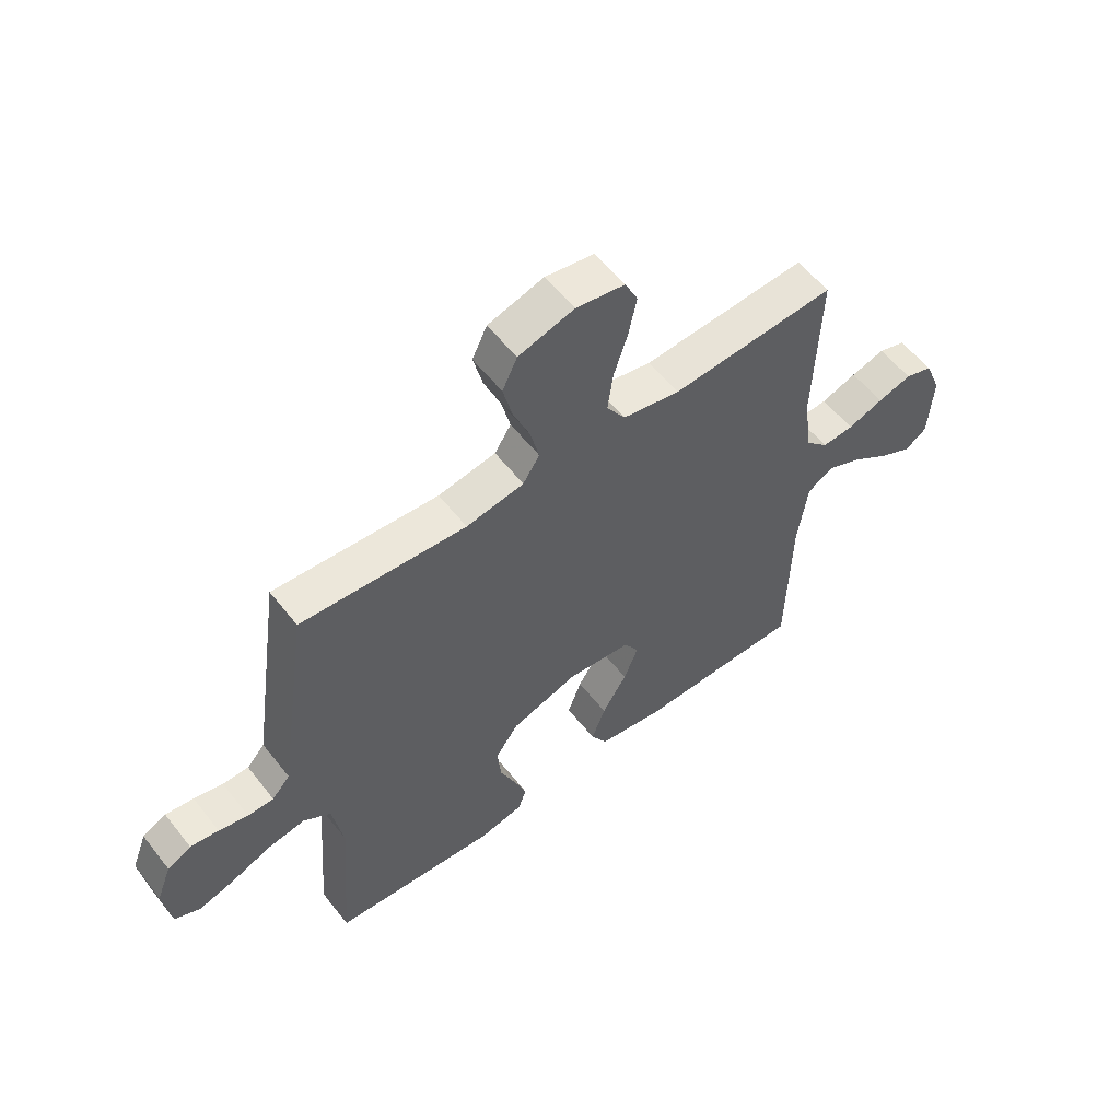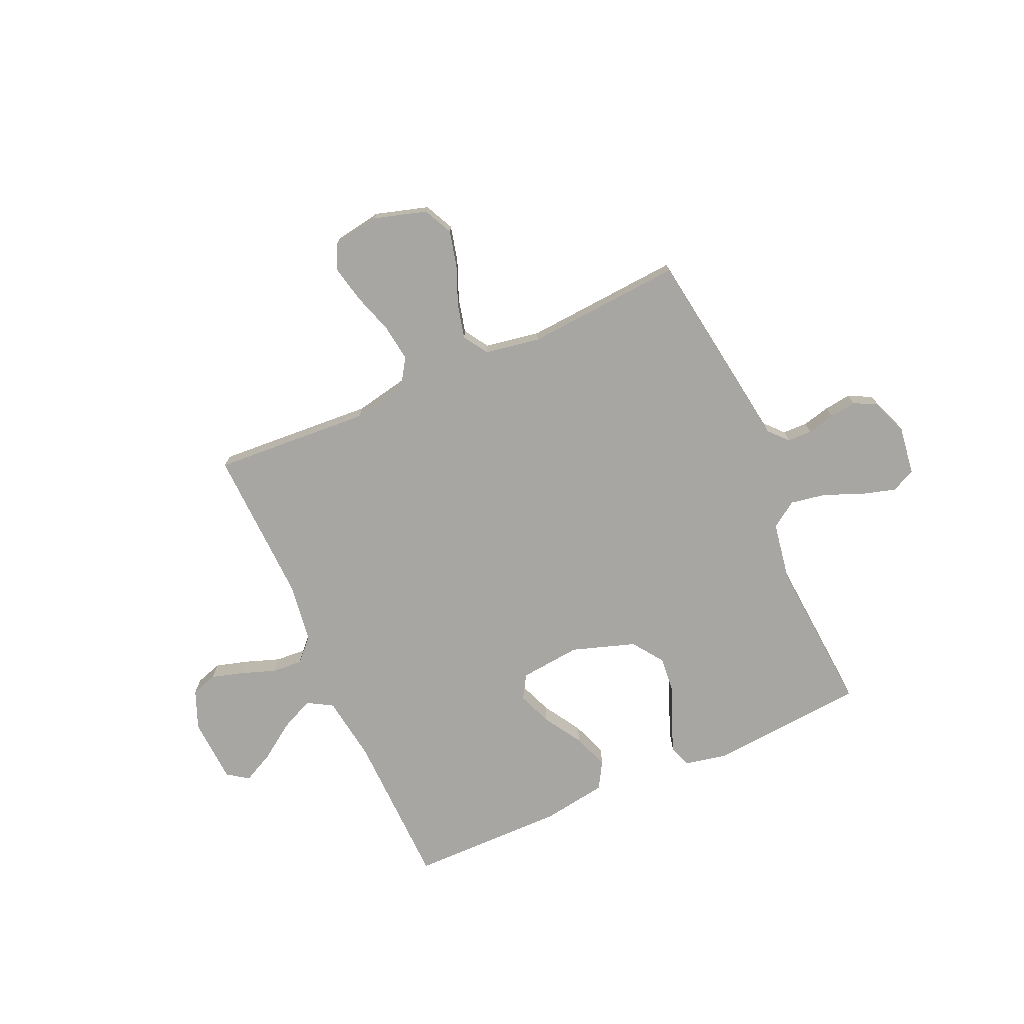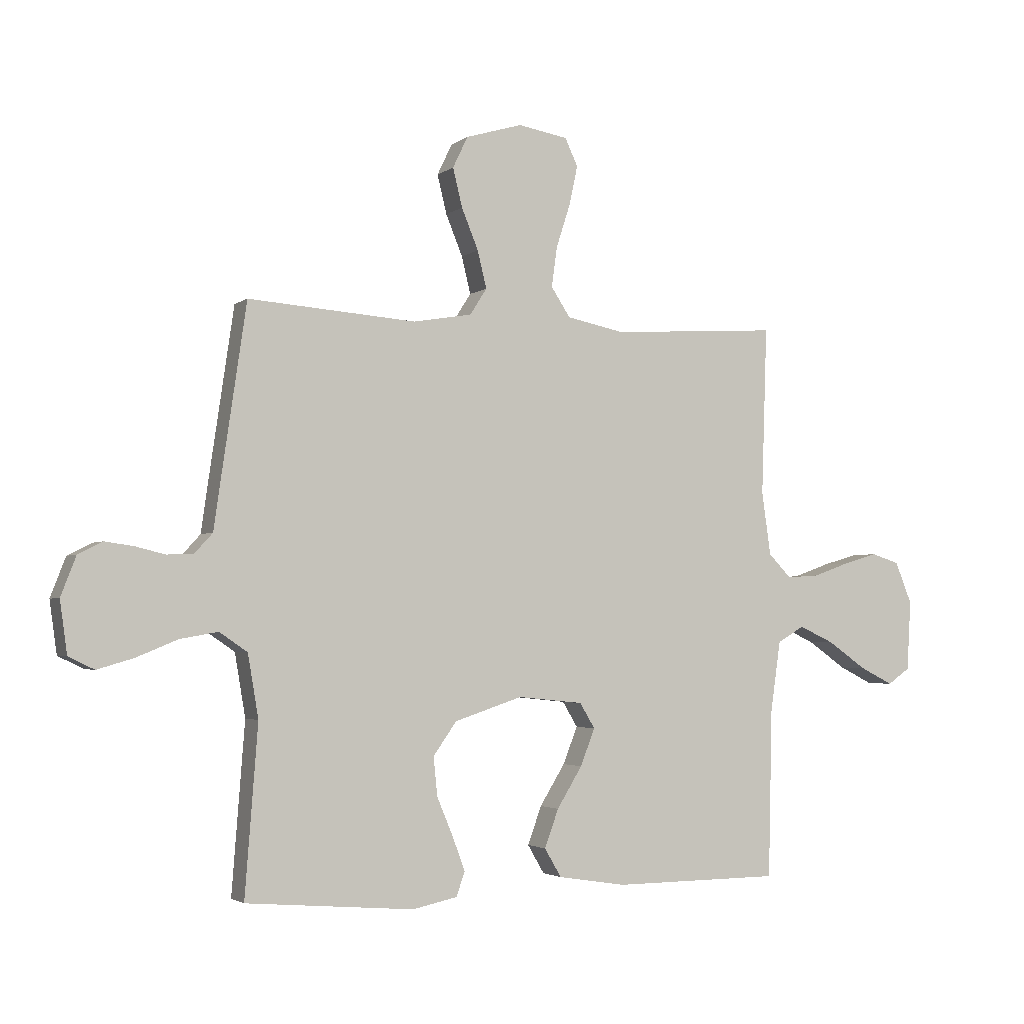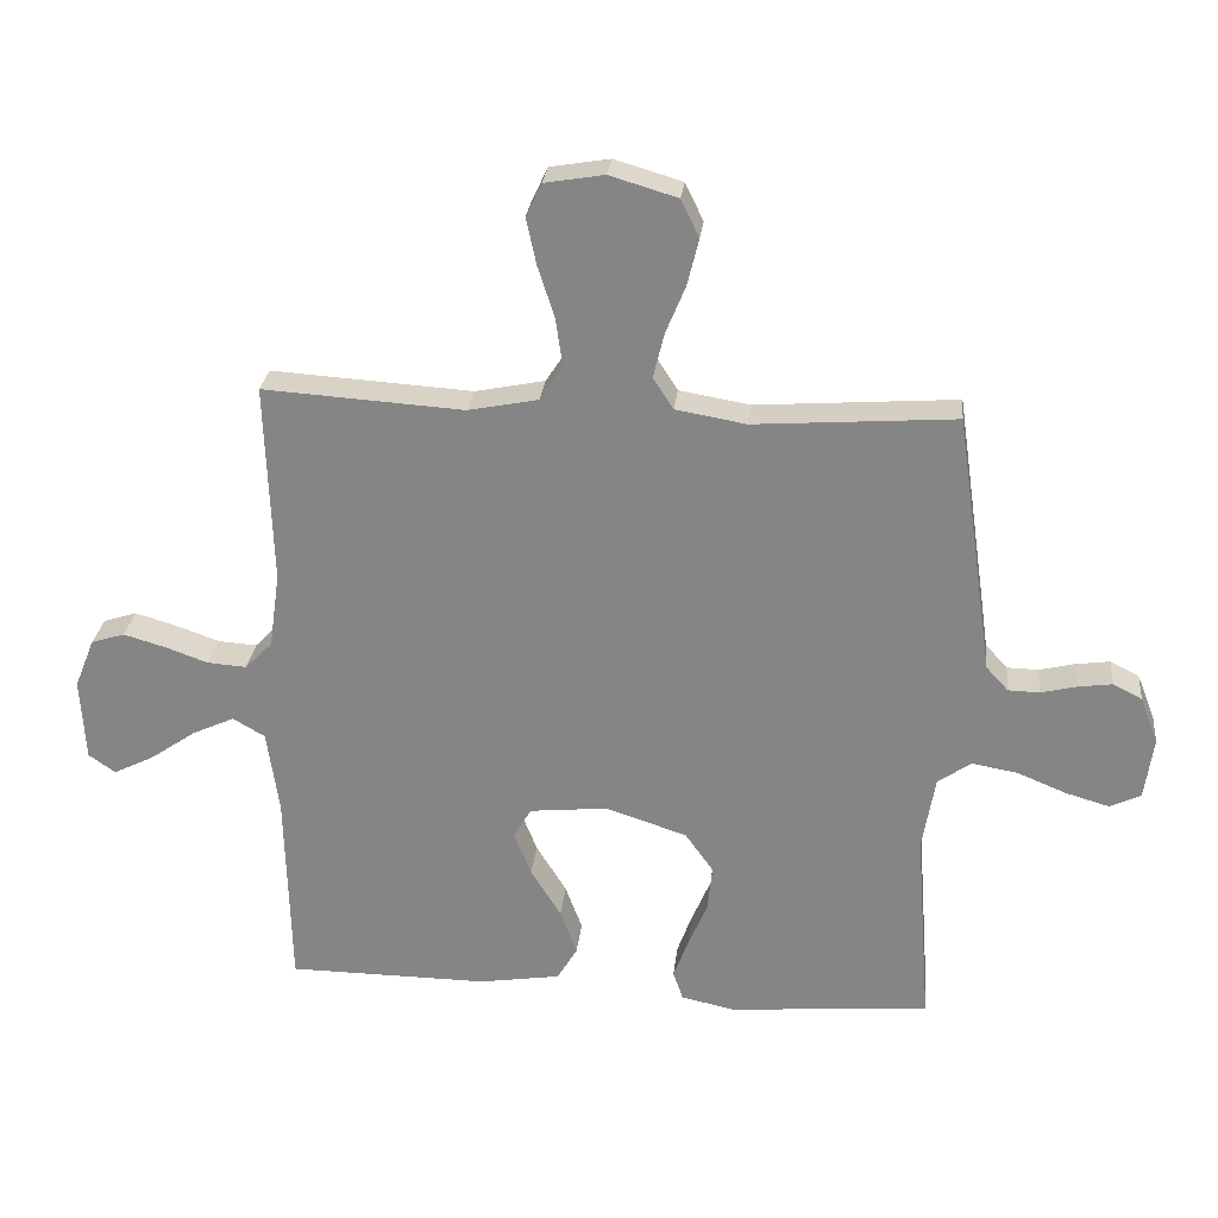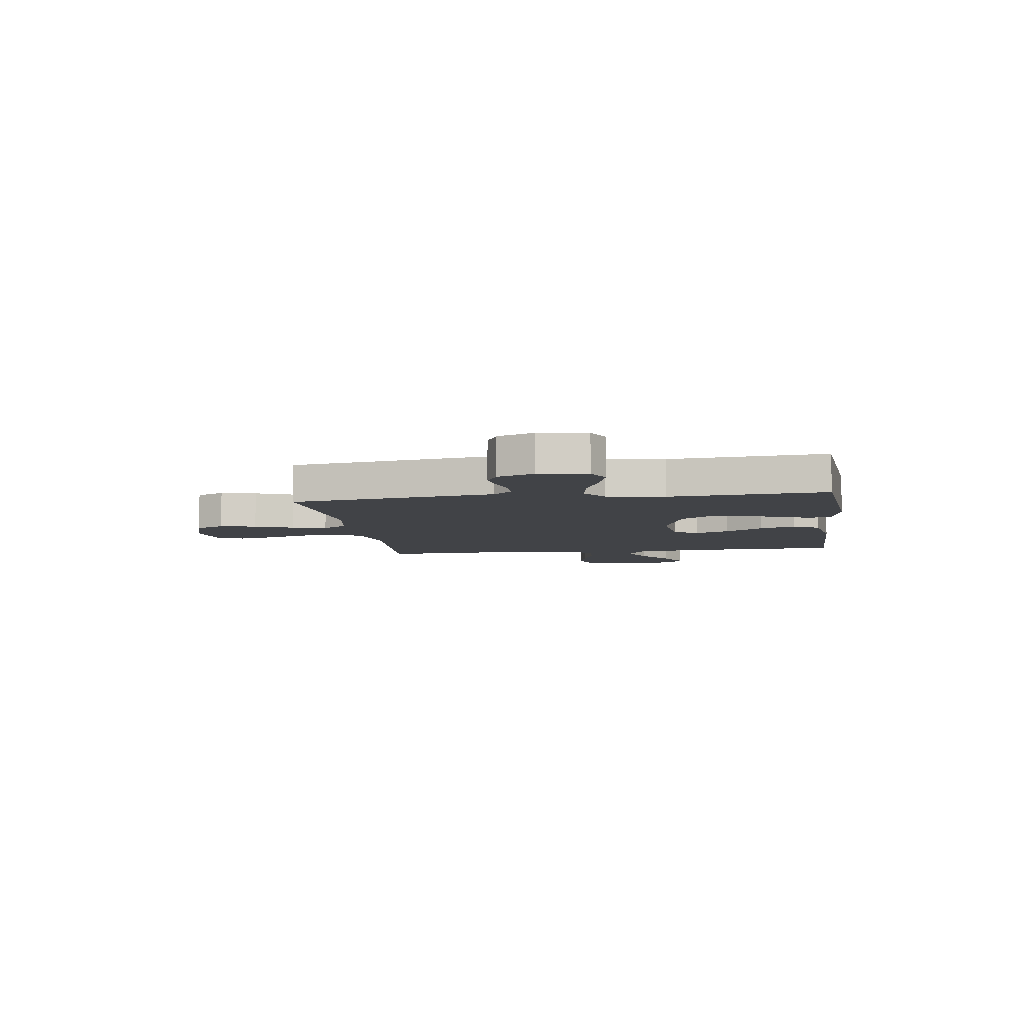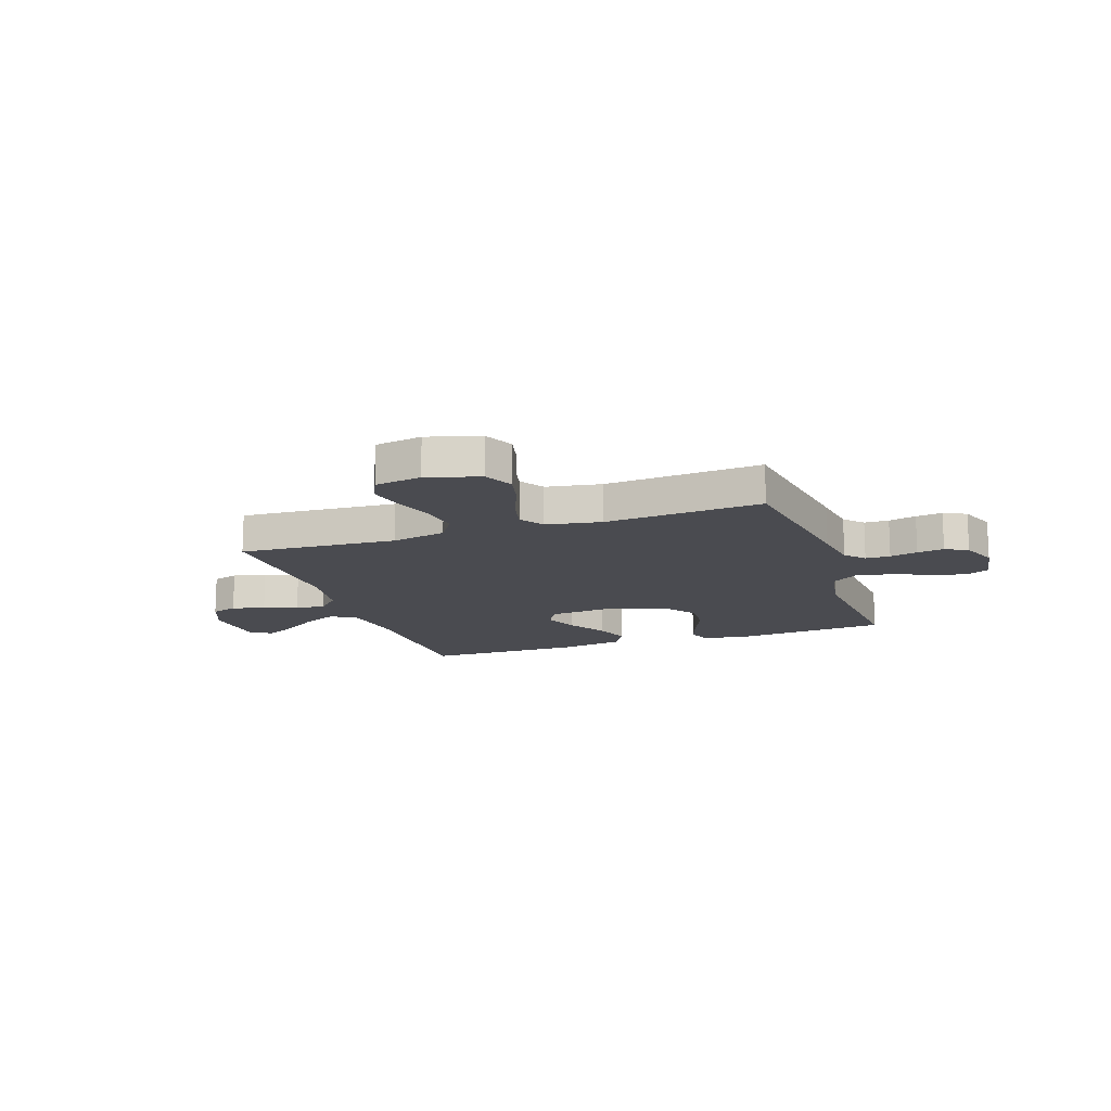
<metadata>
{"format":"obj","ext":"obj","renderer":"f3d","projection":"perspective","resolution":1024,"background":"white","views":[{"elev":57.0,"azim":142.3,"up":"+Z"},{"elev":-74.0,"azim":24.0,"up":"+Y"},{"elev":-2.8,"azim":155.4,"up":"+Z"},{"elev":27.3,"azim":6.2,"up":"+Z"},{"elev":-6.9,"azim":98.2,"up":"+Y"},{"elev":-14.6,"azim":19.0,"up":"+Y"}]}
</metadata>
<code>
v -0.5 0.07 -0.5
v -0.507 0.07 -0.2
v -0.525 0.07 -0.074
v -0.573 0.07 -0.046
v -0.636 0.07 -0.075
v -0.705 0.07 -0.123
v -0.765 0.07 -0.153
v -0.805 0.07 -0.125
v -0.812 0.07 0
v -0.782 0.07 0.074
v -0.732 0.07 0.09
v -0.67 0.07 0.072
v -0.605 0.07 0.049
v -0.547 0.07 0.045
v -0.506 0.07 0.087
v -0.49 0.07 0.2
v -0.5 0.07 0.5
v -0.2 0.07 0.481
v -0.096 0.07 0.502
v -0.062 0.07 0.554
v -0.072 0.07 0.626
v -0.097 0.07 0.703
v -0.112 0.07 0.773
v -0.089 0.07 0.822
v 0 0.07 0.837
v 0.101 0.07 0.807
v 0.128 0.07 0.751
v 0.111 0.07 0.682
v 0.081 0.07 0.609
v 0.065 0.07 0.543
v 0.095 0.07 0.496
v 0.2 0.07 0.478
v 0.5 0.07 0.5
v 0.544 0.07 0.2
v 0.557 0.07 0.109
v 0.59 0.07 0.073
v 0.637 0.07 0.072
v 0.69 0.07 0.085
v 0.741 0.07 0.092
v 0.784 0.07 0.07
v 0.811 0.07 0
v 0.798 0.07 -0.093
v 0.752 0.07 -0.115
v 0.687 0.07 -0.096
v 0.614 0.07 -0.066
v 0.546 0.07 -0.054
v 0.496 0.07 -0.088
v 0.477 0.07 -0.2
v 0.5 0.07 -0.5
v 0.2 0.07 -0.525
v 0.12 0.07 -0.508
v 0.105 0.07 -0.465
v 0.127 0.07 -0.405
v 0.156 0.07 -0.336
v 0.163 0.07 -0.267
v 0.121 0.07 -0.208
v 0 0.07 -0.168
v -0.117 0.07 -0.18
v -0.144 0.07 -0.225
v -0.118 0.07 -0.291
v -0.073 0.07 -0.364
v -0.048 0.07 -0.432
v -0.078 0.07 -0.483
v -0.2 0.07 -0.502
v -0.5 0 -0.5
v -0.507 0 -0.2
v -0.525 0 -0.074
v -0.573 0 -0.046
v -0.636 0 -0.075
v -0.705 0 -0.123
v -0.765 0 -0.153
v -0.805 0 -0.125
v -0.812 0 0
v -0.782 0 0.074
v -0.732 0 0.09
v -0.67 0 0.072
v -0.605 0 0.049
v -0.547 0 0.045
v -0.506 0 0.087
v -0.49 0 0.2
v -0.5 0 0.5
v -0.2 0 0.481
v -0.096 0 0.502
v -0.062 0 0.554
v -0.072 0 0.626
v -0.097 0 0.703
v -0.112 0 0.773
v -0.089 0 0.822
v 0 0 0.837
v 0.101 0 0.807
v 0.128 0 0.751
v 0.111 0 0.682
v 0.081 0 0.609
v 0.065 0 0.543
v 0.095 0 0.496
v 0.2 0 0.478
v 0.5 0 0.5
v 0.544 0 0.2
v 0.557 0 0.109
v 0.59 0 0.073
v 0.637 0 0.072
v 0.69 0 0.085
v 0.741 0 0.092
v 0.784 0 0.07
v 0.811 0 0
v 0.798 0 -0.093
v 0.752 0 -0.115
v 0.687 0 -0.096
v 0.614 0 -0.066
v 0.546 0 -0.054
v 0.496 0 -0.088
v 0.477 0 -0.2
v 0.5 0 -0.5
v 0.2 0 -0.525
v 0.12 0 -0.508
v 0.105 0 -0.465
v 0.127 0 -0.405
v 0.156 0 -0.336
v 0.163 0 -0.267
v 0.121 0 -0.208
v 0 0 -0.168
v -0.117 0 -0.18
v -0.144 0 -0.225
v -0.118 0 -0.291
v -0.073 0 -0.364
v -0.048 0 -0.432
v -0.078 0 -0.483
v -0.2 0 -0.502
f 63 64 1 2
f 60 61 62 63
f 59 60 63 2
f 58 59 2 3
f 57 58 3 4
f 51 52 53 54
f 49 50 51 54
f 48 49 54 55
f 47 48 55 56
f 42 43 44 45
f 42 45 46
f 41 42 46
f 40 41 46
f 37 38 39 40
f 37 40 46
f 36 37 46 47
f 32 33 34 35
f 31 32 35 36
f 26 27 28 29
f 26 29 30
f 25 26 30
f 24 25 30
f 21 22 23 24
f 20 21 24 30
f 19 20 30 31
f 16 17 18
f 15 16 18 19
f 14 15 19 31
f 10 11 12 13
f 8 9 10 13
f 8 13 14
f 5 6 7 8
f 4 5 8 14
f 57 4 14 31
f 47 56 57
f 31 36 47 57
f 66 65 128 127
f 127 126 125 124
f 66 127 124 123
f 67 66 123 122
f 68 67 122 121
f 118 117 116 115
f 118 115 114 113
f 119 118 113 112
f 120 119 112 111
f 109 108 107 106
f 110 109 106
f 110 106 105
f 110 105 104
f 104 103 102 101
f 110 104 101
f 111 110 101 100
f 99 98 97 96
f 100 99 96 95
f 93 92 91 90
f 94 93 90
f 94 90 89
f 94 89 88
f 88 87 86 85
f 94 88 85 84
f 95 94 84 83
f 82 81 80
f 83 82 80 79
f 95 83 79 78
f 77 76 75 74
f 77 74 73 72
f 78 77 72
f 72 71 70 69
f 78 72 69 68
f 95 78 68 121
f 121 120 111
f 121 111 100 95
f 1 65 66 2
f 2 66 67 3
f 3 67 68 4
f 4 68 69 5
f 5 69 70 6
f 6 70 71 7
f 7 71 72 8
f 8 72 73 9
f 9 73 74 10
f 10 74 75 11
f 11 75 76 12
f 12 76 77 13
f 13 77 78 14
f 14 78 79 15
f 15 79 80 16
f 16 80 81 17
f 17 81 82 18
f 18 82 83 19
f 19 83 84 20
f 20 84 85 21
f 21 85 86 22
f 22 86 87 23
f 23 87 88 24
f 24 88 89 25
f 25 89 90 26
f 26 90 91 27
f 27 91 92 28
f 28 92 93 29
f 29 93 94 30
f 30 94 95 31
f 31 95 96 32
f 32 96 97 33
f 33 97 98 34
f 34 98 99 35
f 35 99 100 36
f 36 100 101 37
f 37 101 102 38
f 38 102 103 39
f 39 103 104 40
f 40 104 105 41
f 41 105 106 42
f 42 106 107 43
f 43 107 108 44
f 44 108 109 45
f 45 109 110 46
f 46 110 111 47
f 47 111 112 48
f 48 112 113 49
f 49 113 114 50
f 50 114 115 51
f 51 115 116 52
f 52 116 117 53
f 53 117 118 54
f 54 118 119 55
f 55 119 120 56
f 56 120 121 57
f 57 121 122 58
f 58 122 123 59
f 59 123 124 60
f 60 124 125 61
f 61 125 126 62
f 62 126 127 63
f 63 127 128 64
f 64 128 65 1

</code>
